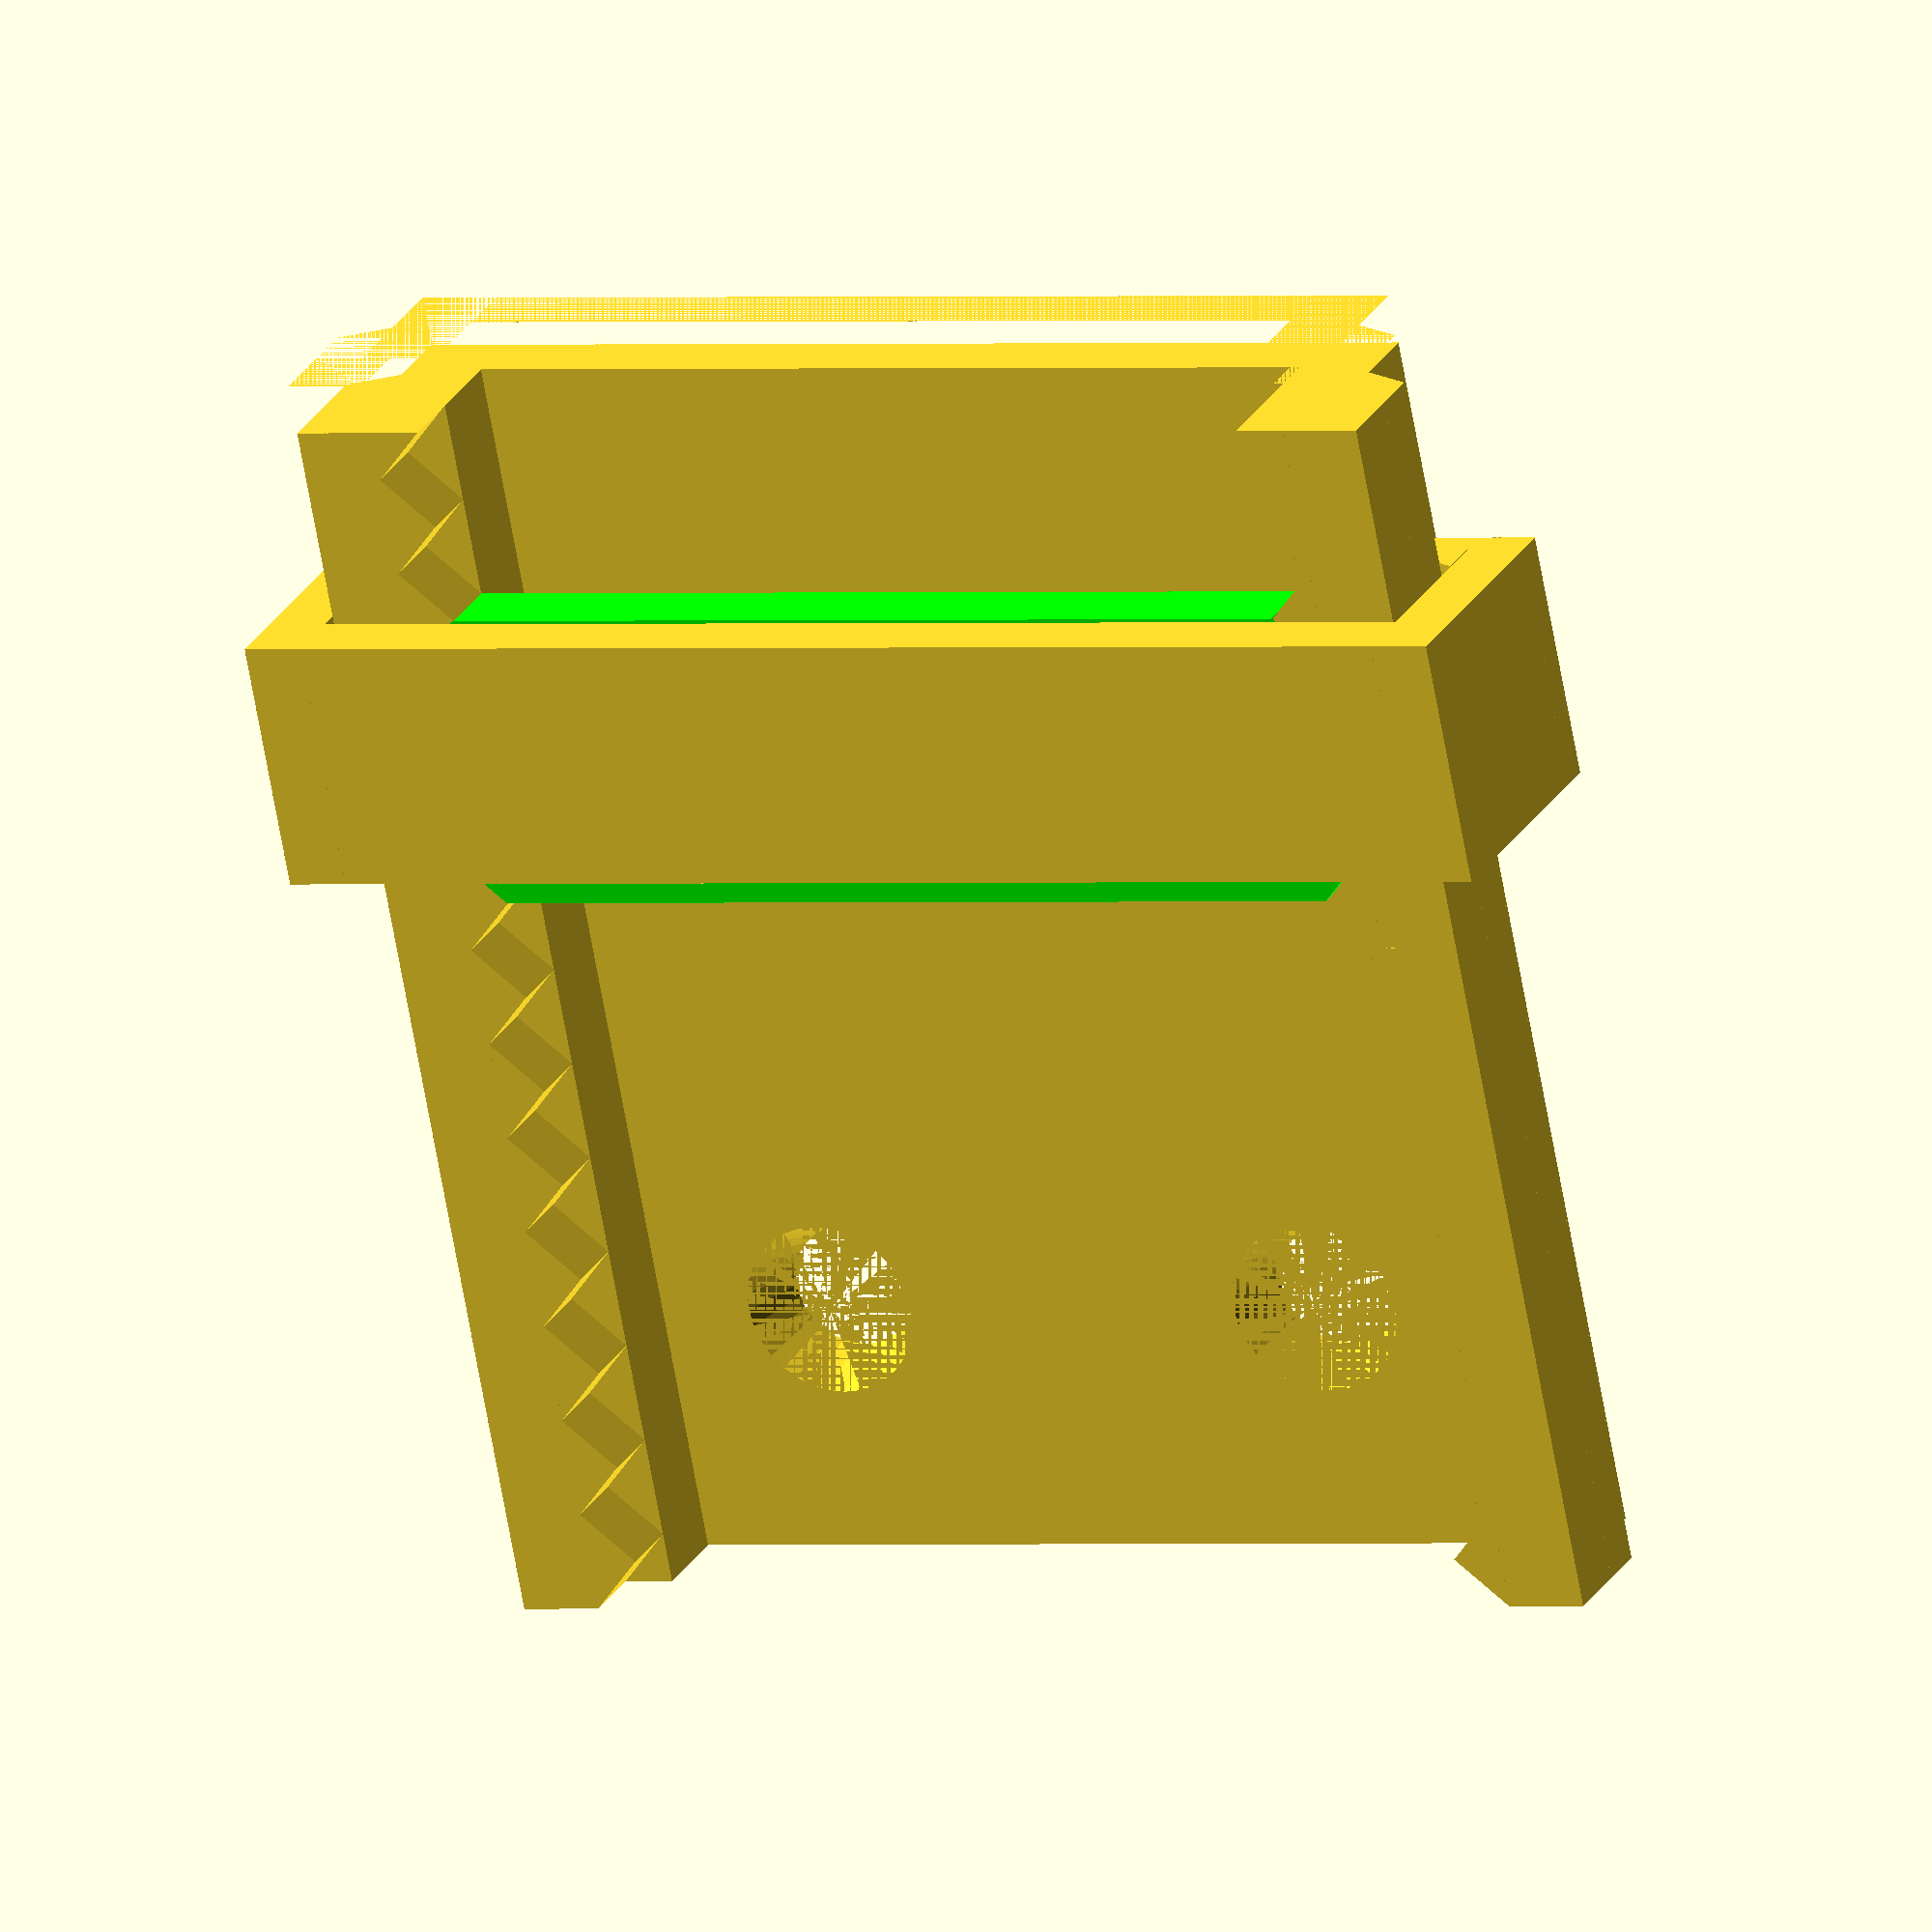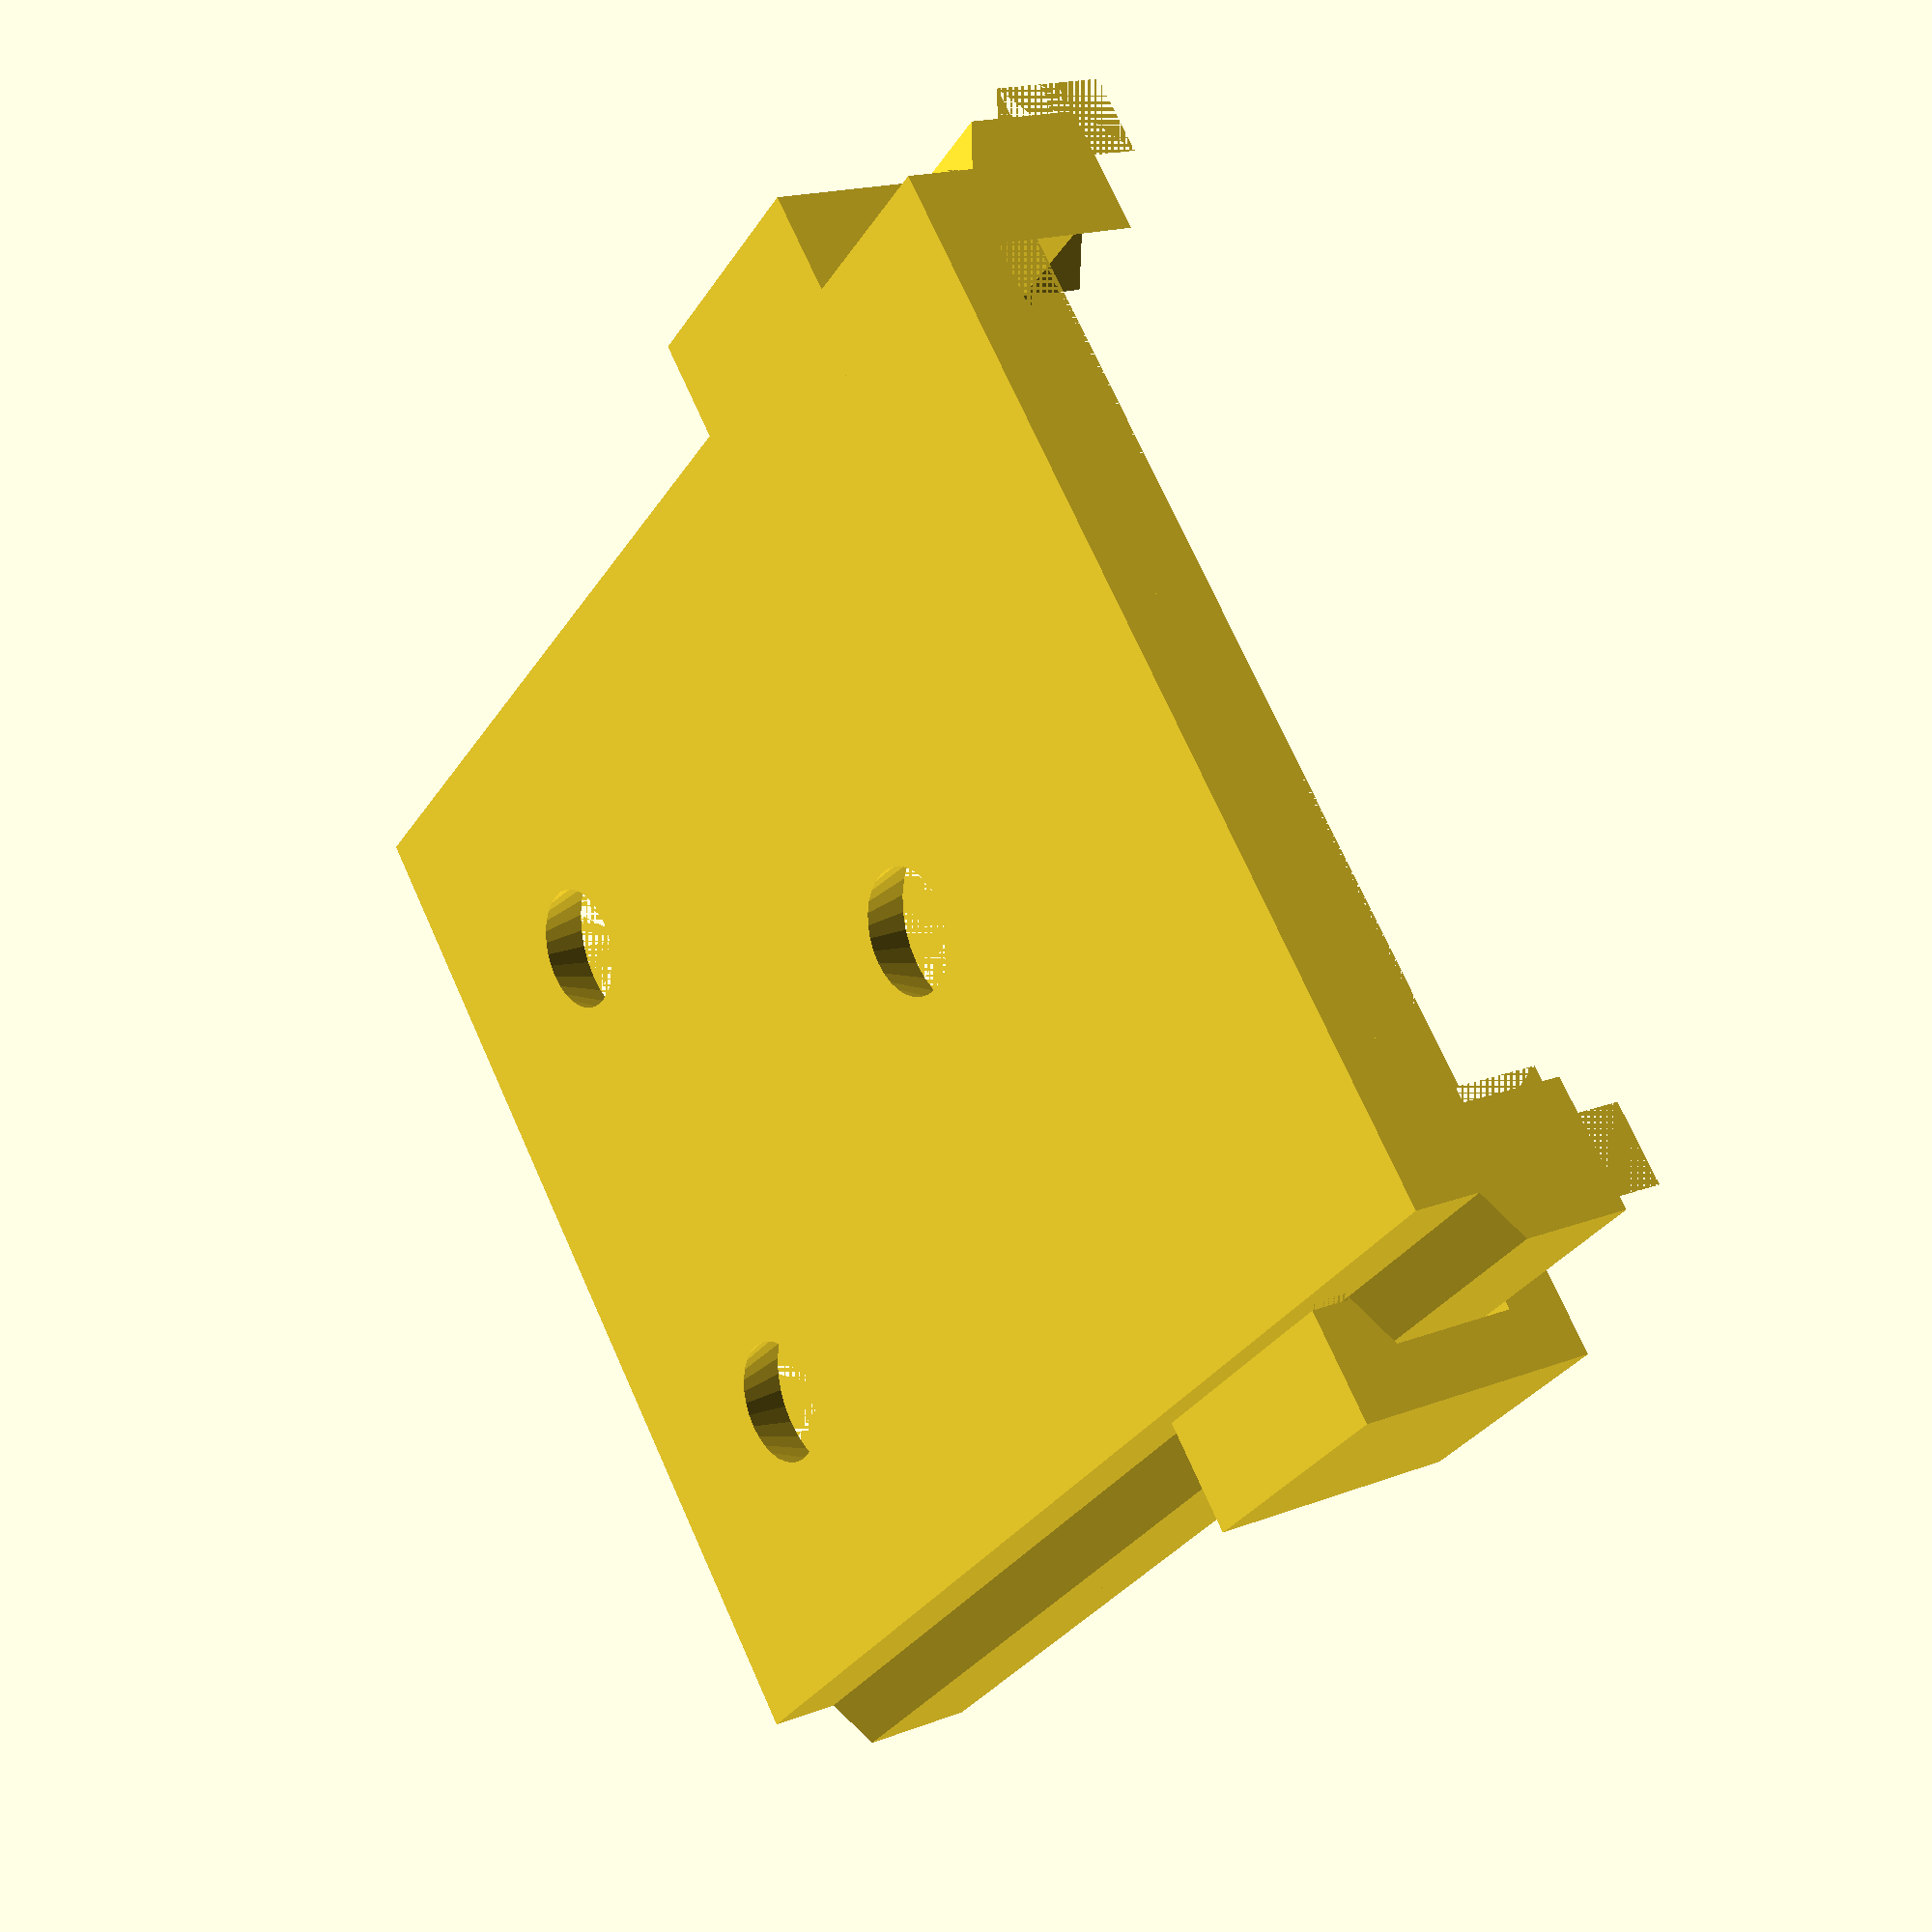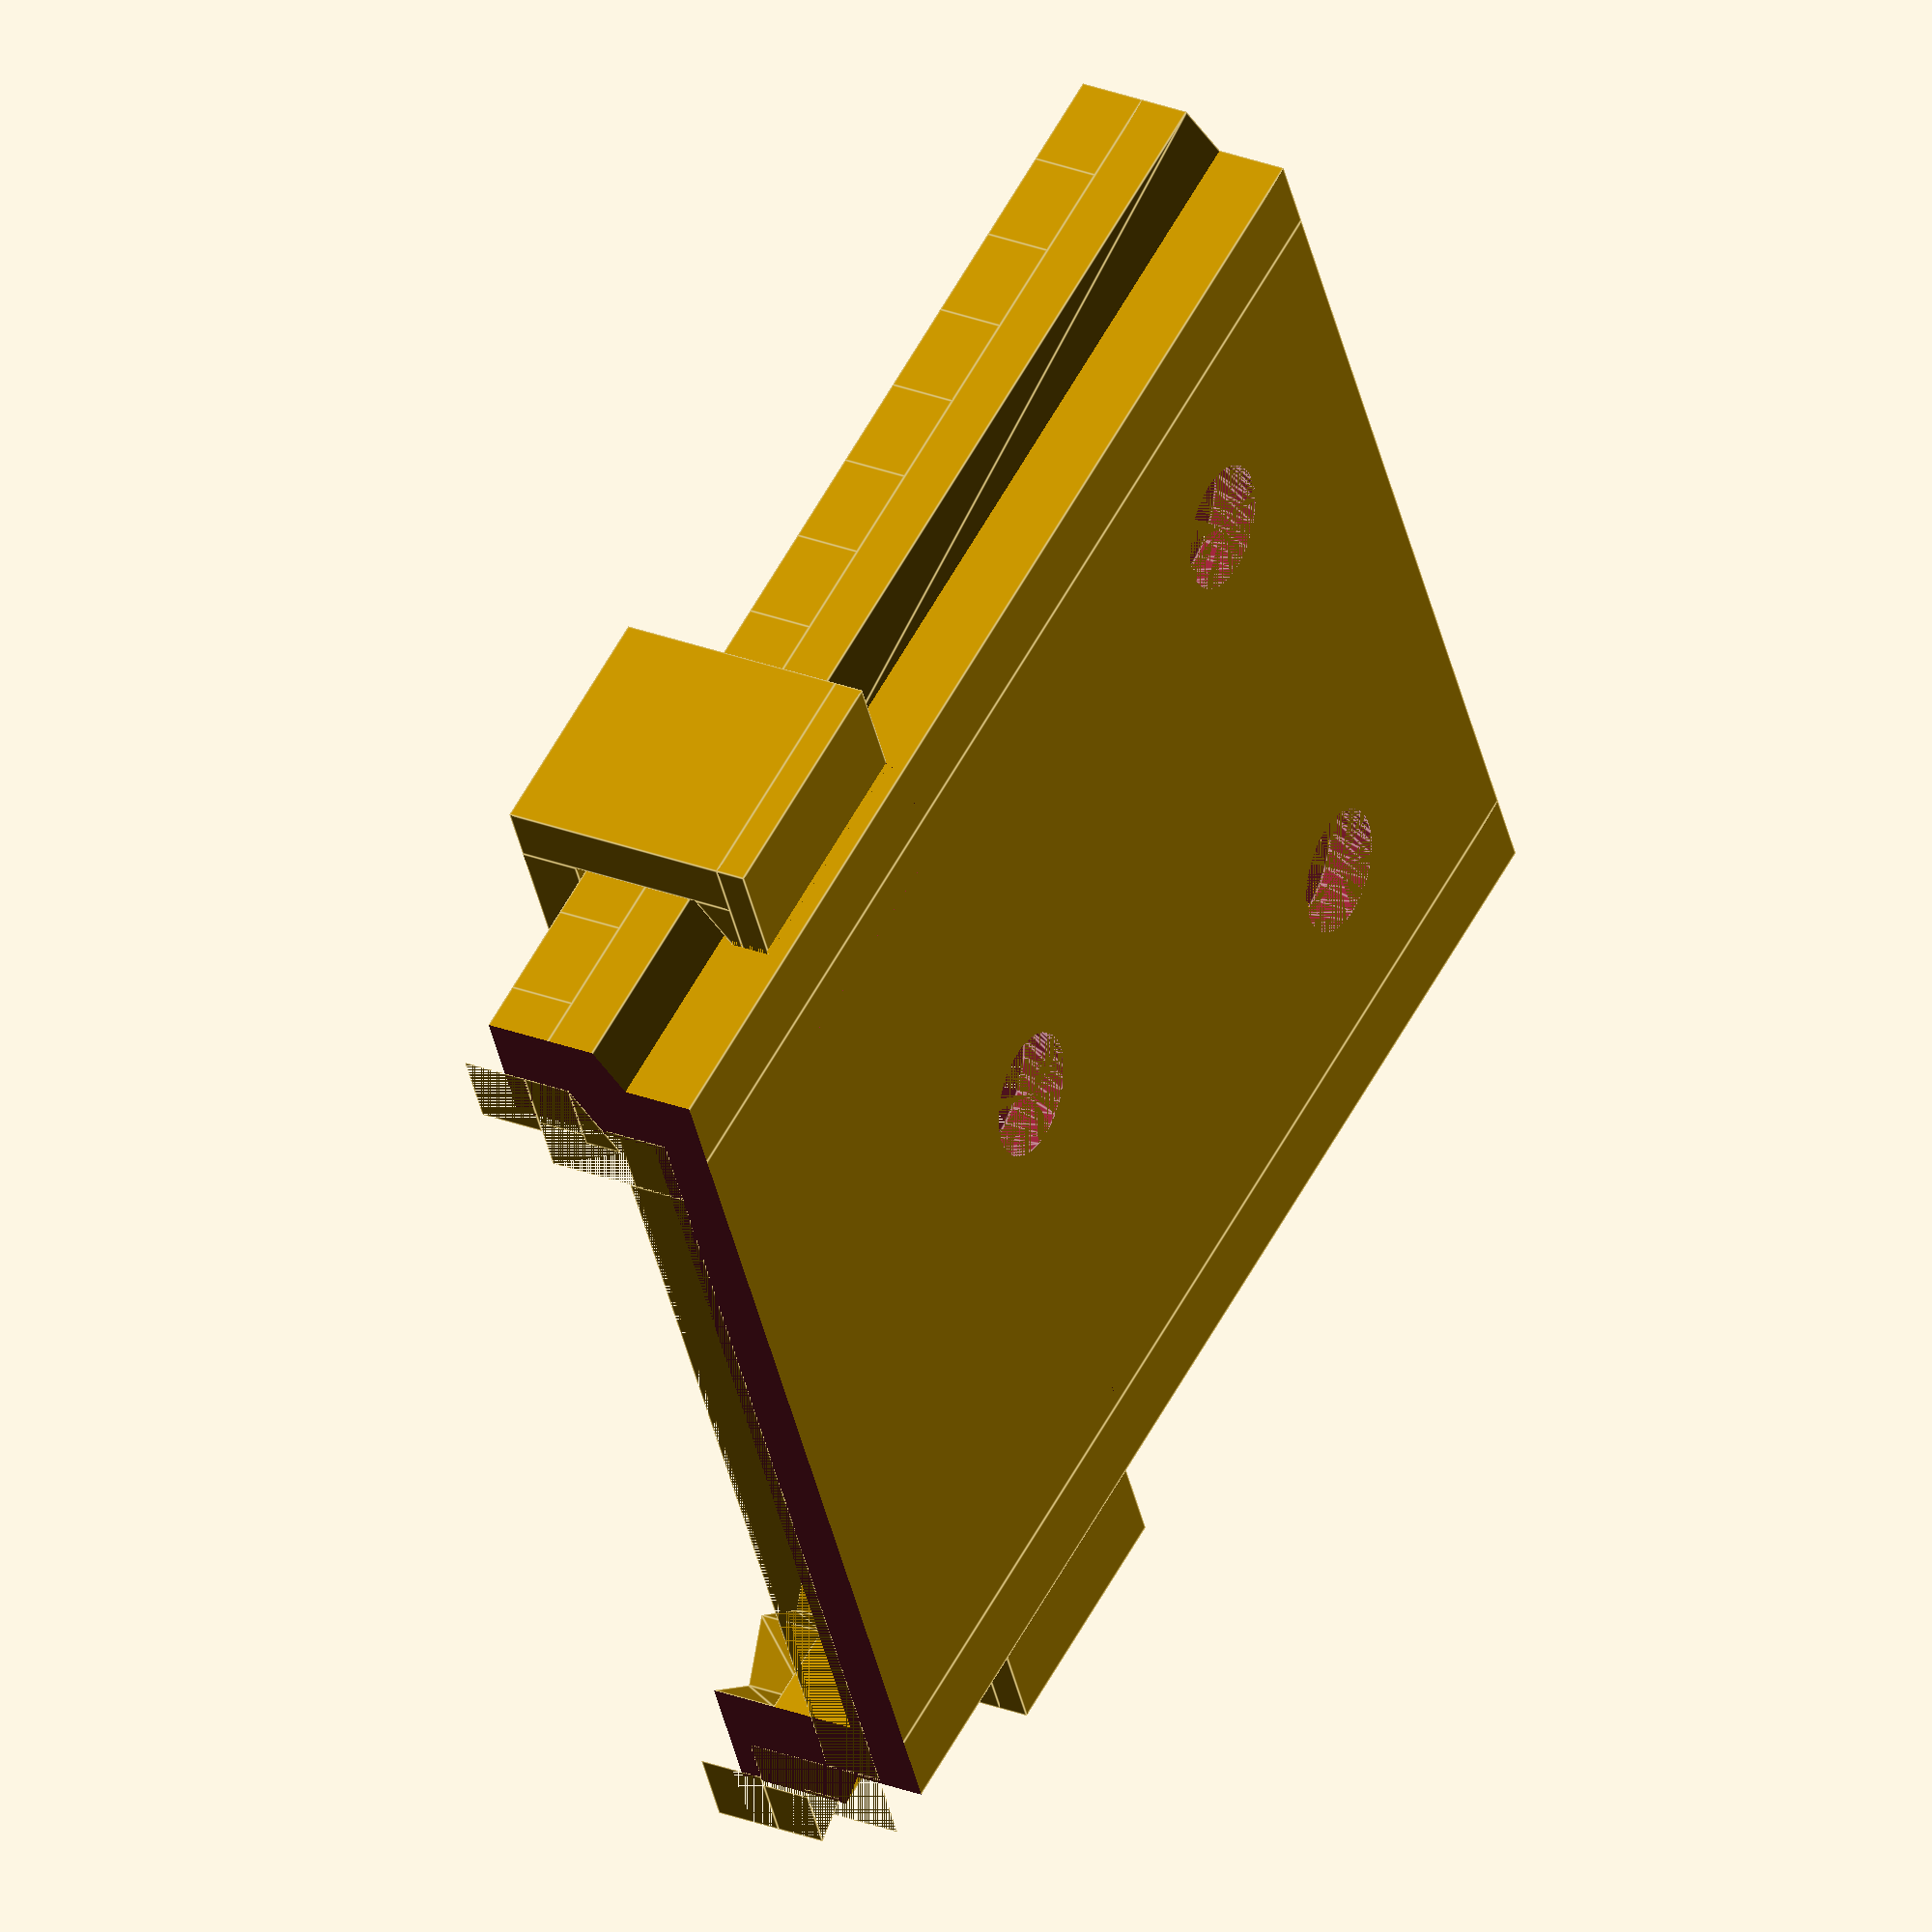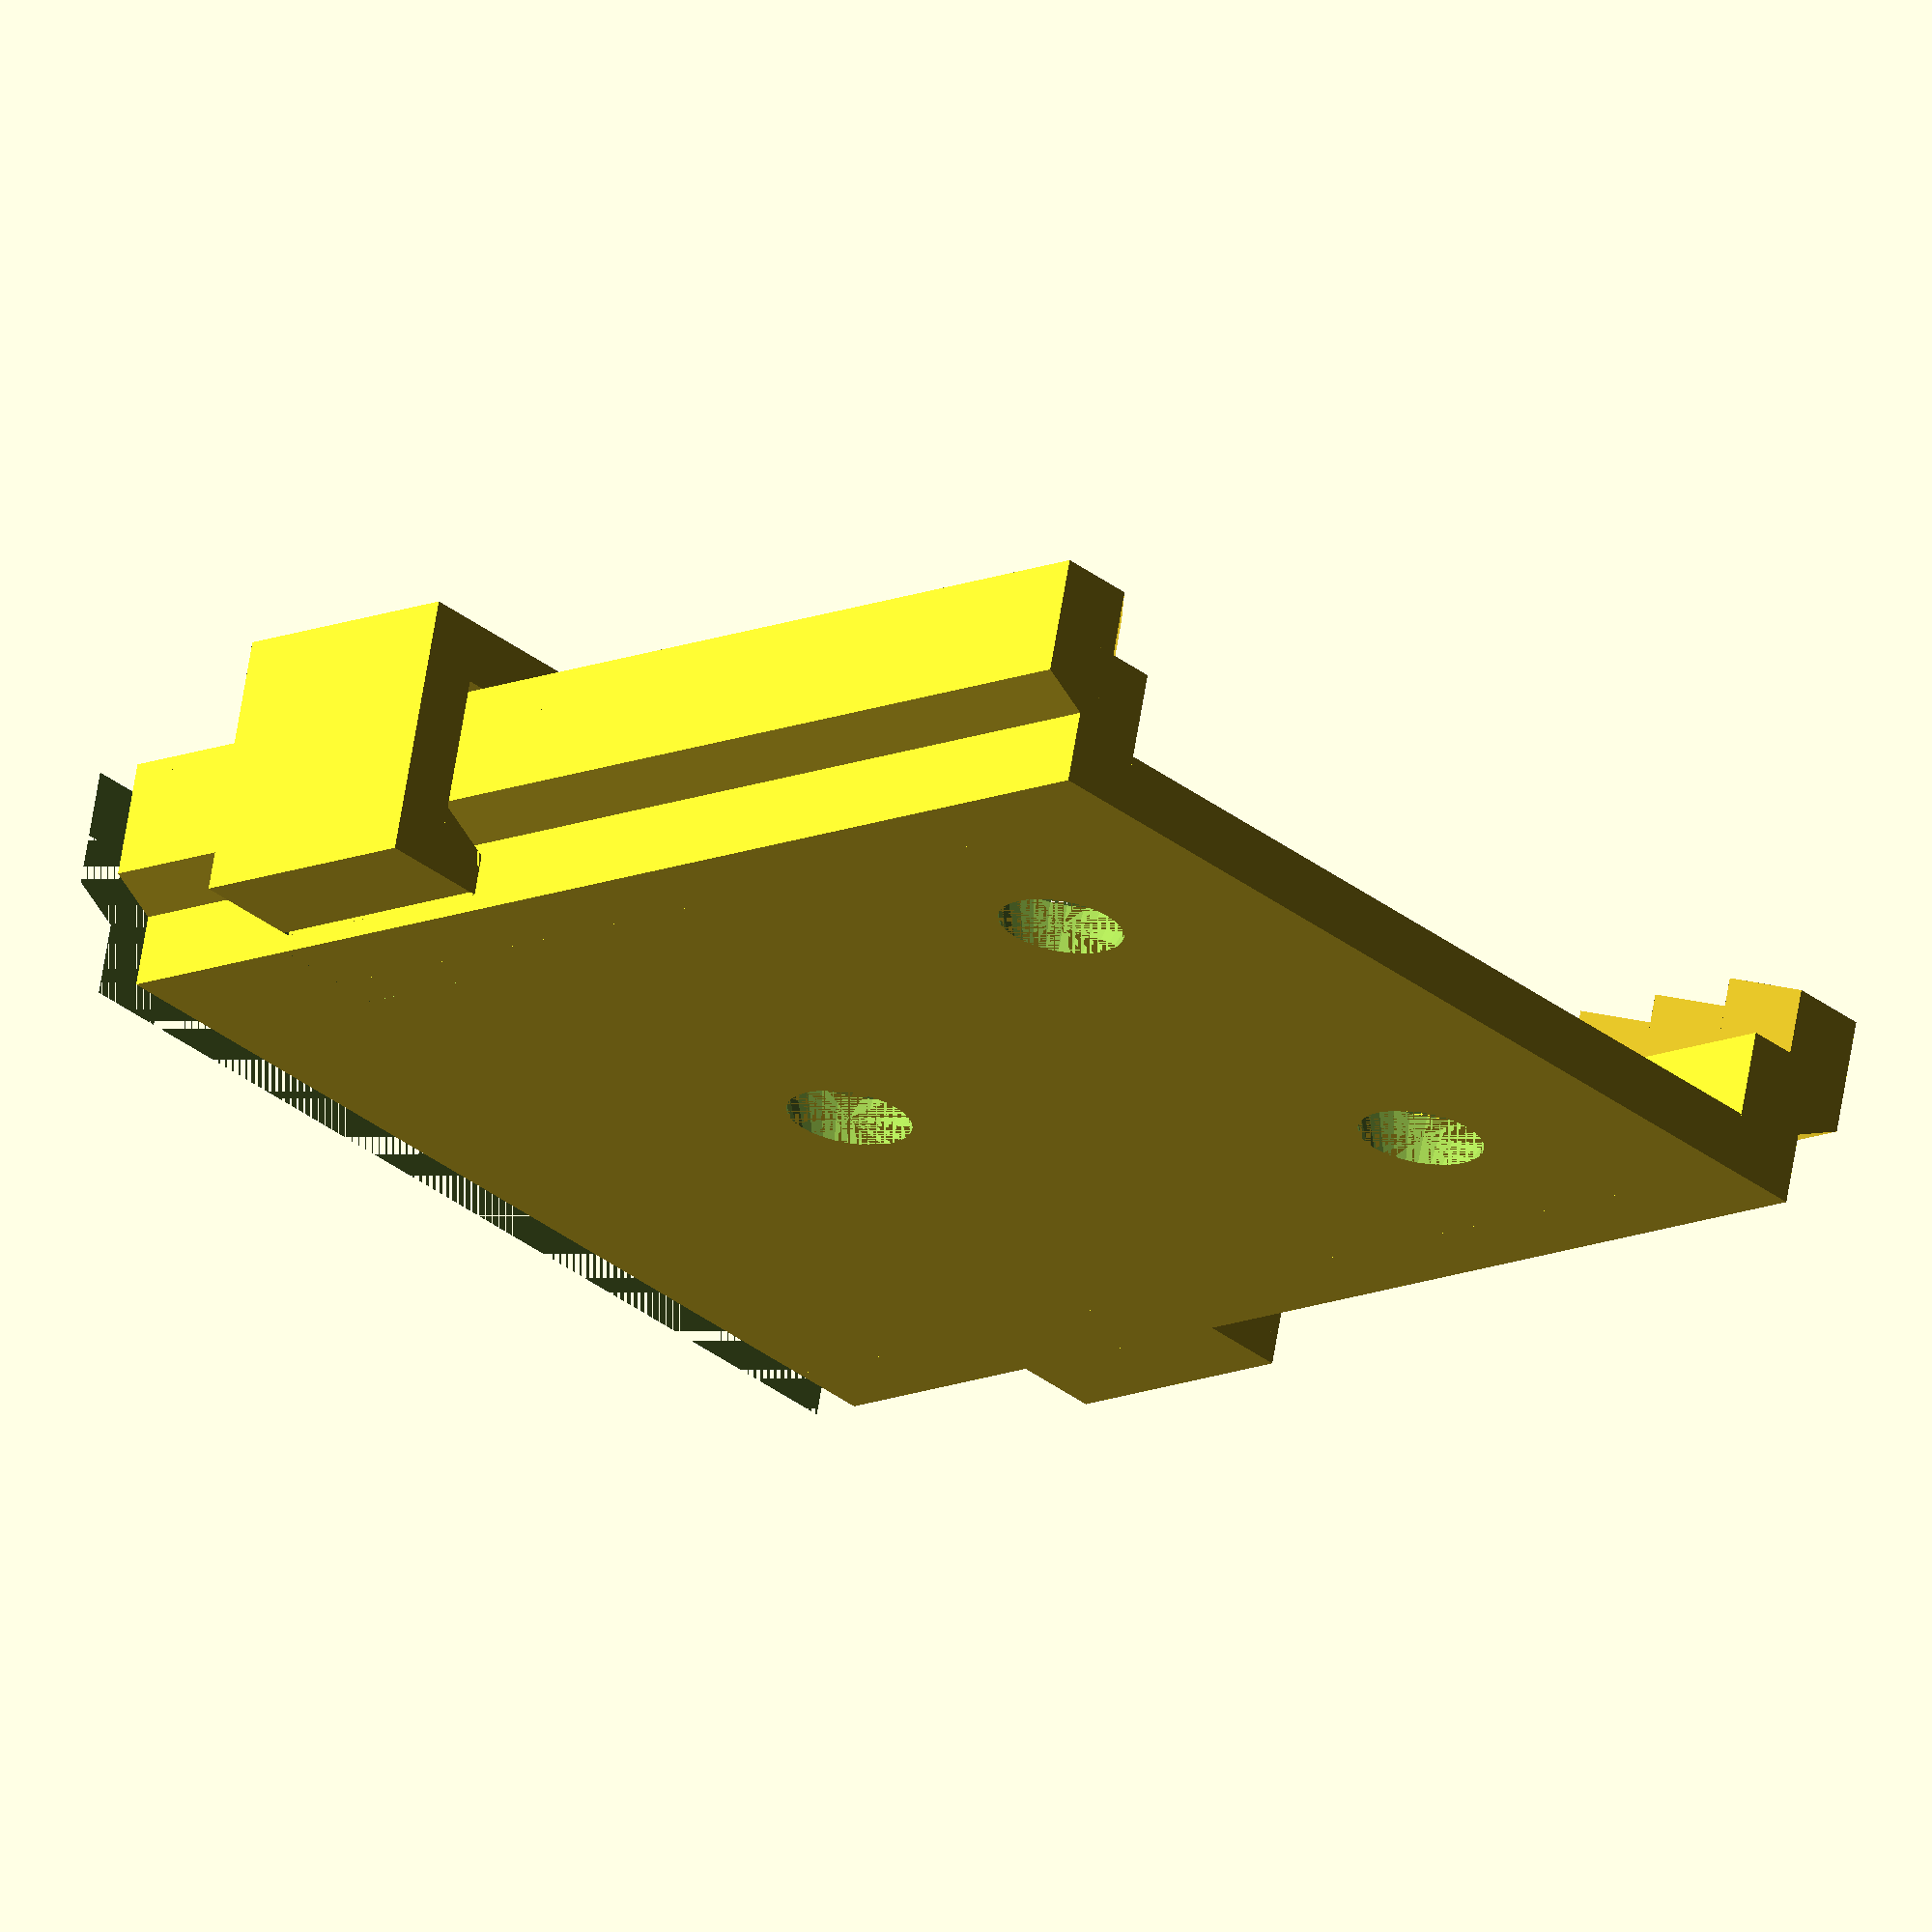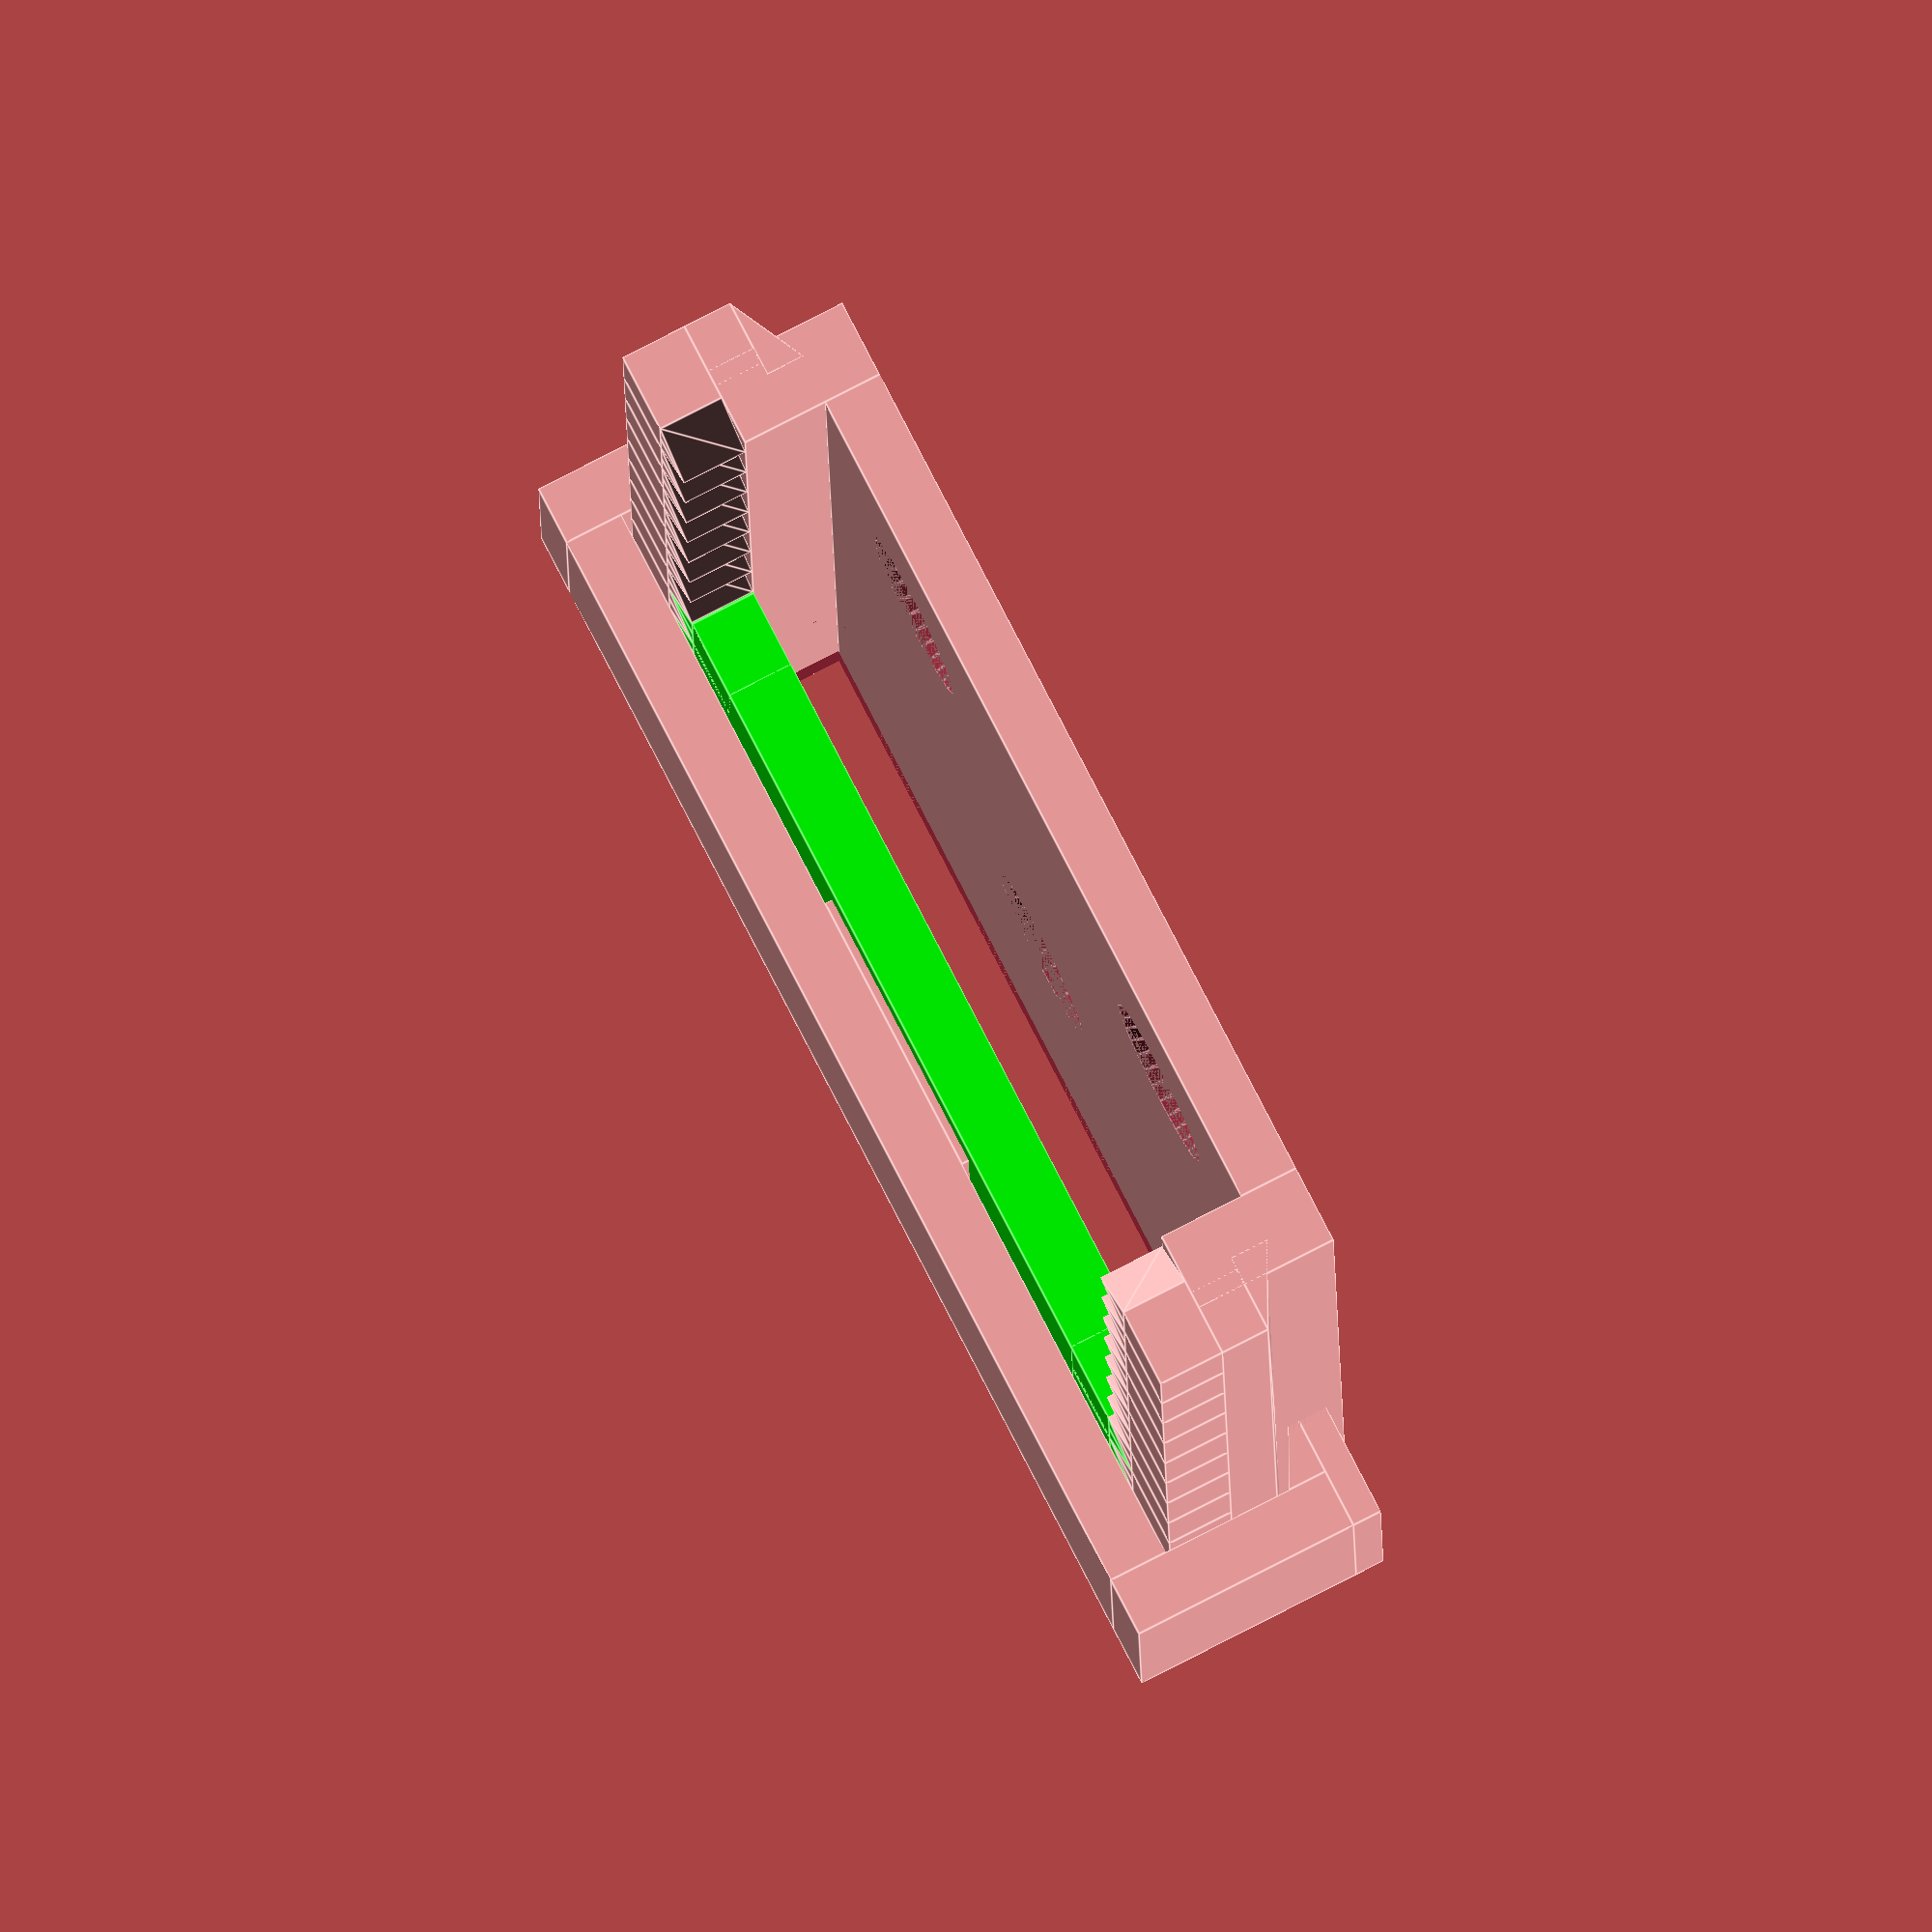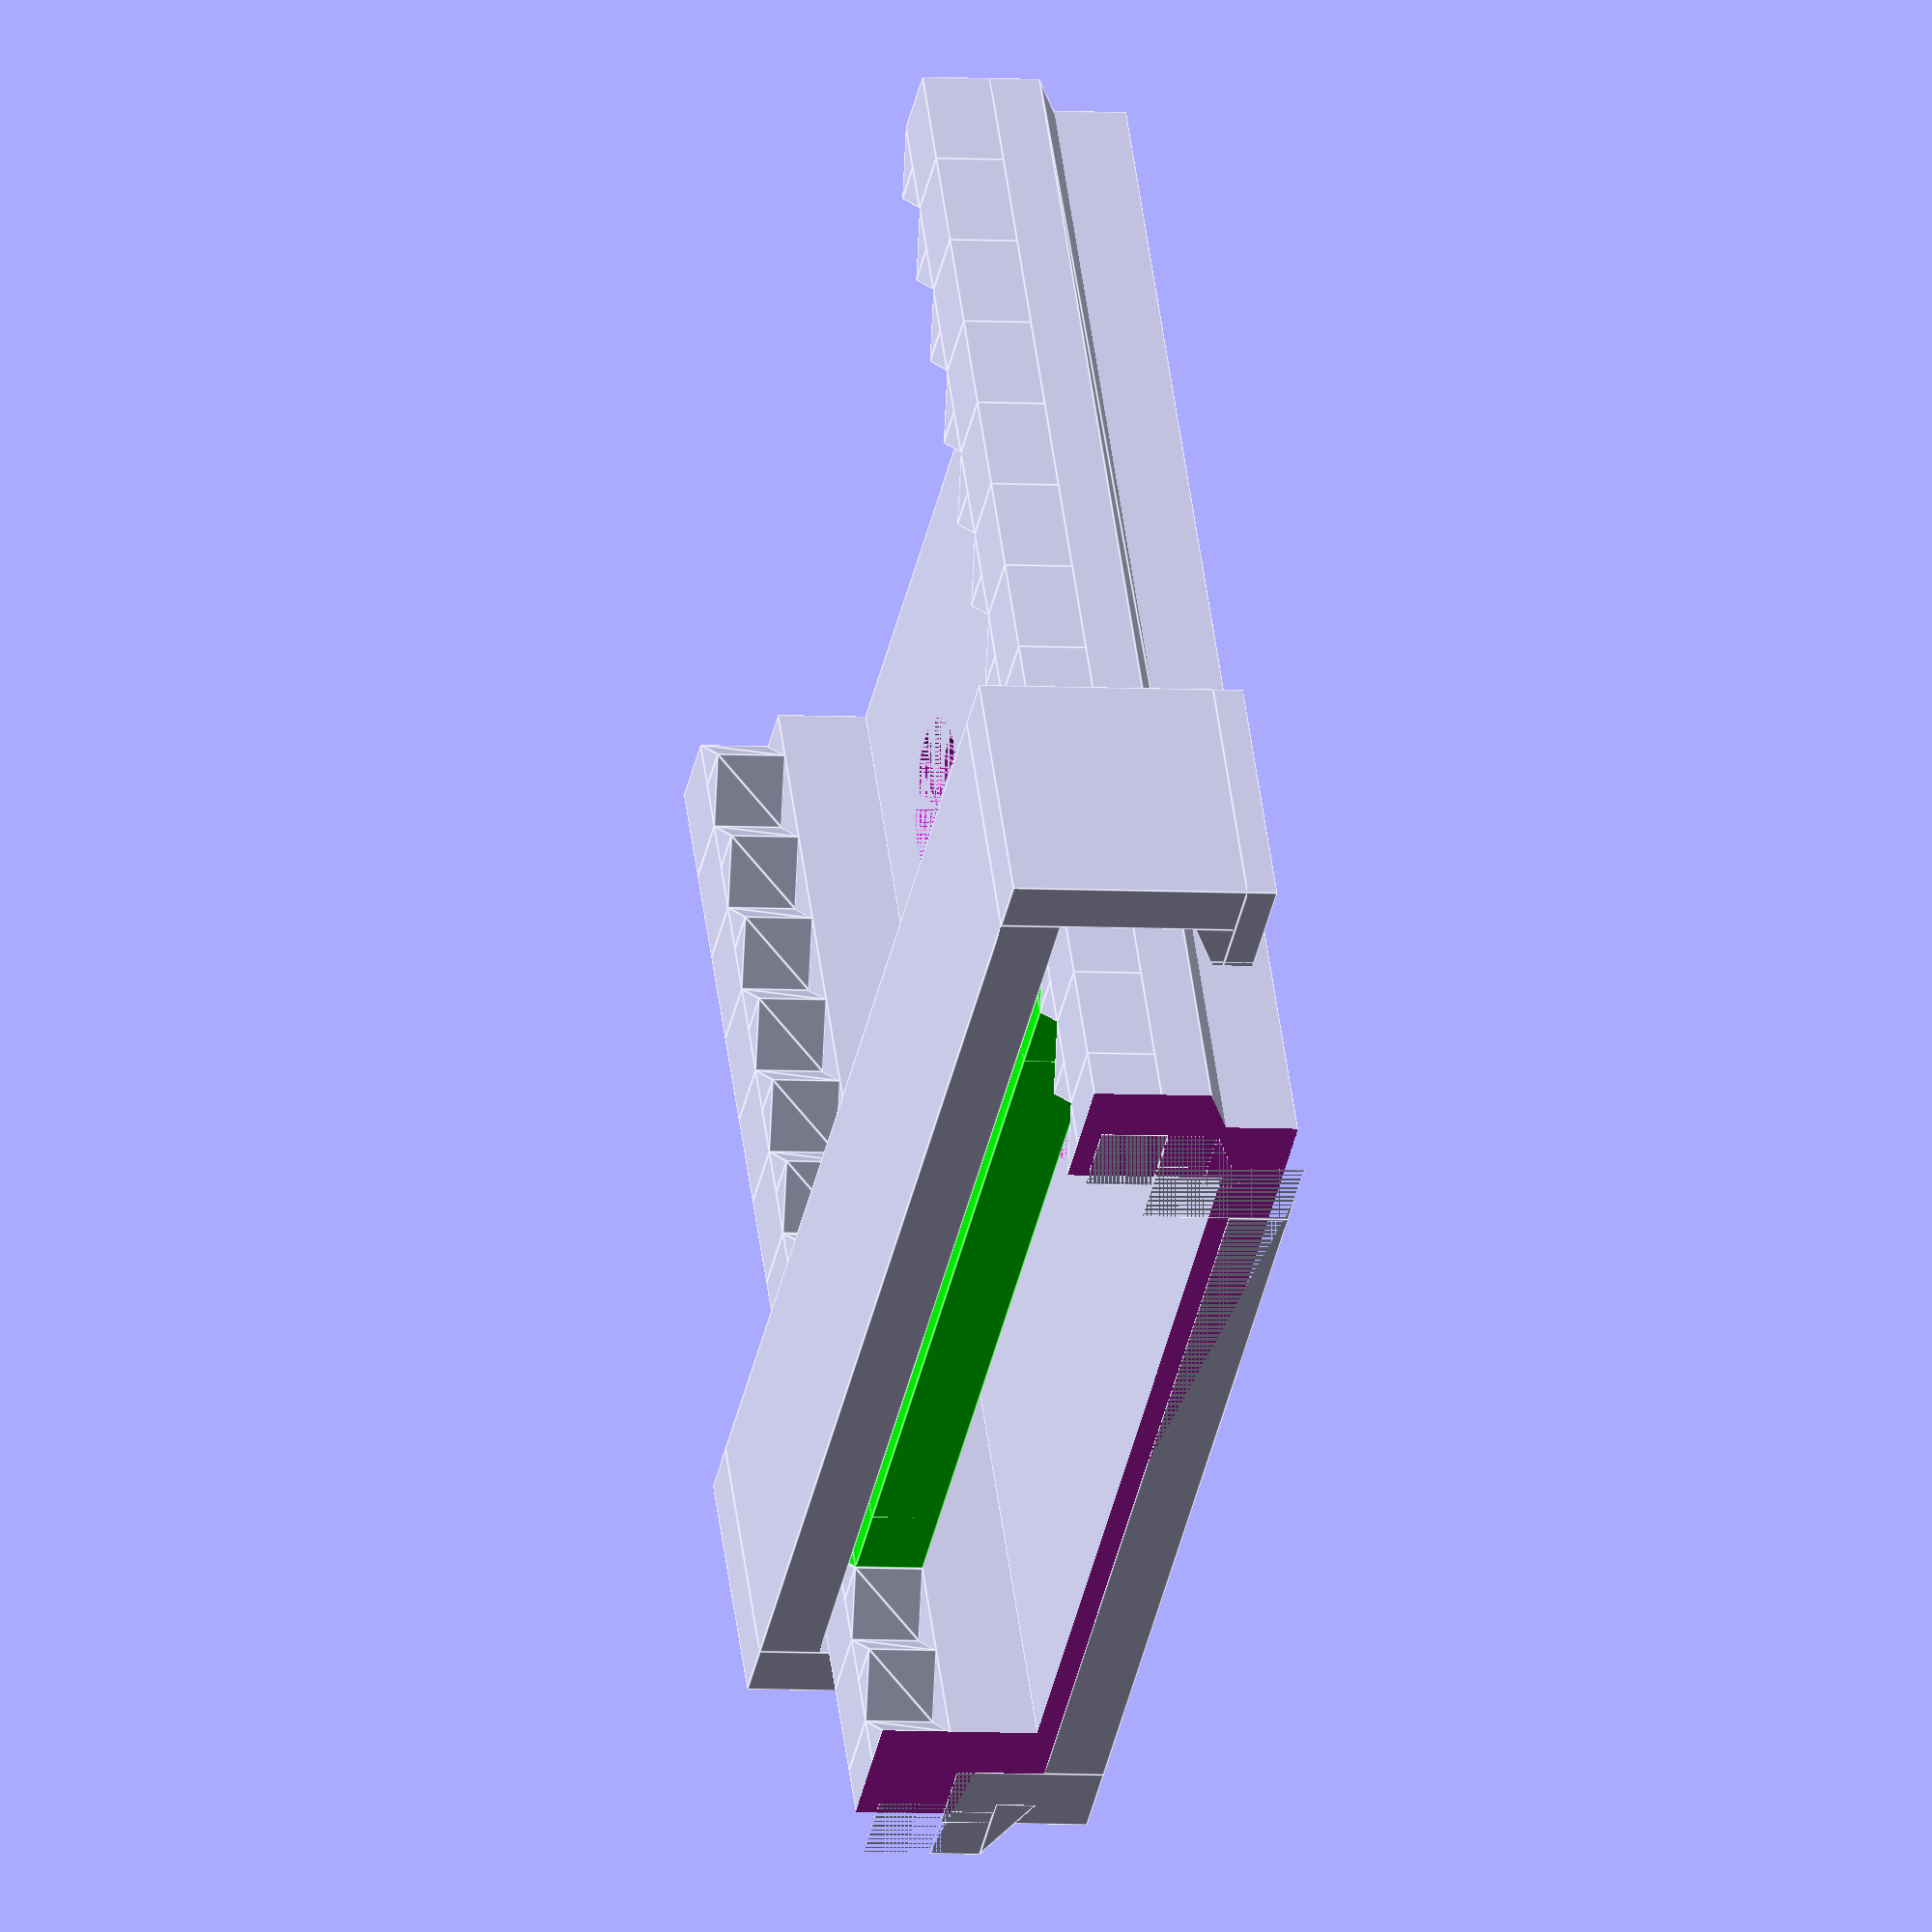
<openscad>

bracketWidth = 35;
bracketWidthSpaced = bracketWidth + 0.5;
bracketThickness = 3.5;

//mountHeight = 50;
mountThickness = 2.4;
//Must be >= teethSize
endStop1 = 3.2;
grooveOffset = 2;

//Height of teeth; triangle base is double the height
teethSize = 2;
//A half-tooth will be added to this
numTeeth = 12;
teethThickness = 2.7;
teethBacking = 3.2;

holeDia = 5;
//from top of mount to center of hole
topHoleVOffset = 10;
//from top of mount to center of hole
bottomHoleVOffset = 31;
//horizontal distance between center of holes; set to 0 for a single centered hole.
topHoleHOffset = 21;
//horizontal distance between center of holes; set to 0 for a single centered hole.
bottomHoleHOffset = 0;

raThickness = 2.4;

numBarTeeth = 3;

mountHeight = (numTeeth+1) * (teethSize*2);
mountWidth = bracketWidthSpaced + 2*(teethSize + teethBacking);

e = 0.001;

module bracketEnd() {
    cube(size=[endStop1, mountThickness + bracketThickness + e, mountHeight]);
}

module tooth() {
    //backing
    cube(size=[teethBacking, teethThickness, teethSize*2]);
    
    //color([255/255, 0/255, 0/255])
    translate([teethSize + teethBacking, 0, teethSize])
    rotate([0, 0, 90])
    prism(teethThickness, teethSize, teethSize);
    
    //color([255/255, 0/255, 0/255])
    translate([teethBacking, 0, 0])
    rotate([90, 0, 90])
    prism(teethThickness, teethSize, teethSize);
}

//provides a printable angled groove for the retention arm to slide on
module angleGroove(grooveHeight) {
    //color([0/255, 0/255, 255/255])
    rotate([0, -90, 0])
    prism(grooveHeight, teethBacking/2, teethBacking);
}

module teeth() {
    for (i=[0:numTeeth]) { //makes one extra; gonna cut one in half
        translate([0, 0, i * (teethSize*2)])
        tooth();
    }
    
    //extra overlap with endstop
    translate([0, -grooveOffset, 0])
    cube(size=[teethThickness, grooveOffset, mountHeight]);
    
    translate([teethBacking, -teethBacking/2-grooveOffset, 0])
    angleGroove(mountHeight);
    
    
}

module hole() {
    rotate([90, 0, 0])
    cylinder(r1=holeDia/2+1, r2=holeDia/2, h=mountThickness+e, $fn=32);
}

module bracket() {
    
    //back
    difference() {
        cube(size=[bracketWidthSpaced, mountThickness, mountHeight]);
        
        //top right hole
        translate([bracketWidthSpaced/2-topHoleHOffset/2, mountThickness, mountHeight-topHoleVOffset])
        hole();
        
        //top left hole
        translate([bracketWidthSpaced/2+topHoleHOffset/2, mountThickness, mountHeight-topHoleVOffset])
        hole();
        
        //bottom right hole
        translate([bracketWidthSpaced/2-bottomHoleHOffset/2, mountThickness, mountHeight-bottomHoleVOffset])
        hole();
        
        //bottom left hole
        translate([bracketWidthSpaced/2+bottomHoleHOffset/2, mountThickness, mountHeight-bottomHoleVOffset])
        hole();
    }
    
    
    //end steps 1
    translate([bracketWidthSpaced, 0, 0])
    bracketEnd();
    
    translate([-endStop1, 0, 0])
    bracketEnd();
    
    //teeth
    translate([-endStop1-teethBacking + (endStop1-teethSize), mountThickness + bracketThickness, 0])
    teeth();
    
    mirror([1, 0, 0])
    translate([-bracketWidthSpaced-endStop1-teethBacking + (endStop1-teethSize), mountThickness + bracketThickness, 0])
    teeth();
}

module trimmedBracket() {
    difference() {
        bracket();
        
        translate([-endStop1-teethBacking-teethSize, -1, 0])
        cube(size=[bracketWidthSpaced*2, 10, teethSize]);
    }
}

module raSideArm(height) {
    grooveGap = 0.7;
    sideArmLen = teethThickness+grooveOffset+grooveGap+raThickness;
    
    cube(size=[raThickness, sideArmLen+teethBacking/2, 5*teethSize]);
    
    difference() {
        
        //Groove and backing
        union() {
            translate([raThickness, sideArmLen, 0])
            mirror([1, 0, 0])
            angleGroove(height);
            
            translate([0, sideArmLen+teethBacking/2, 0])
            cube(size=[teethBacking+raThickness, 1.2, height]);
        }
        
        //trim to account for overlap with endstop
        //color([0/255, 255/255, 0/255])
        translate([teethBacking + raThickness - (endStop1-teethSize), sideArmLen, 0])
        cube(size=[teethBacking+2, teethBacking+2, height+e]);
        
        echo(str("groove len = ", teethBacking + raThickness - (endStop1-teethSize)));
    }
}

module retainingArm() {
    mw = mountWidth + 0.5;
    raHeight = 5*teethSize;
    
    //back
    cube(size=[mw, raThickness, raHeight]);
    
    //tab
    translate([(mw - bracketWidth/3)/2, 2.4, raHeight-4])
    cube(size=[bracketWidth/3, 2.4 + 0.3, 4]);
    
    //arm
    translate([-raThickness, 0, 0])
    raSideArm(raHeight);
    
    //arm
    translate([mw+raThickness, 0, 0])
    mirror([1, 0, 0])
    raSideArm(raHeight);
}

module bar() {
    height = numBarTeeth * teethSize*2;
    
    difference() {
        cube(size=[bracketWidthSpaced, teethThickness, height]);
        
    }
    
    
    for (i=[0:numBarTeeth-1]) {
        translate([teethBacking, 0, i * (teethSize*2)])
        mirror([1, 0, 0])
        tooth();
    }
    
    for (i=[0:numBarTeeth-1]) {
        translate([-teethBacking+bracketWidthSpaced, 0, i * (teethSize*2)])
        tooth();
    }
}


translate([teethSize + teethBacking, 0, 0])
trimmedBracket();

translate([-0.25, mountThickness + bracketThickness + teethThickness + raThickness + 0.3, 10])
mirror([0, 1, 0])
retainingArm();

color([0/255, 255/255, 0/255])
translate([teethBacking+endStop1-teethSize+.75, mountThickness+bracketThickness, 10])
bar();


module prism(extrusion, width, h){
    polyhedron(
        points=[[0,0,0], [extrusion,0,0], [extrusion,width,0], [0,width,0], [0,width,h], [extrusion,width,h]],
        faces=[[0,1,2,3],[5,4,3,2],[0,4,5,1],[0,3,4],[5,2,1]]
    );
}

</openscad>
<views>
elev=248.6 azim=336.0 roll=349.8 proj=o view=solid
elev=211.2 azim=117.2 roll=27.1 proj=p view=solid
elev=304.1 azim=104.1 roll=207.6 proj=o view=edges
elev=193.4 azim=193.6 roll=226.6 proj=o view=wireframe
elev=191.2 azim=62.8 roll=179.4 proj=o view=edges
elev=126.9 azim=258.2 roll=7.7 proj=o view=edges
</views>
